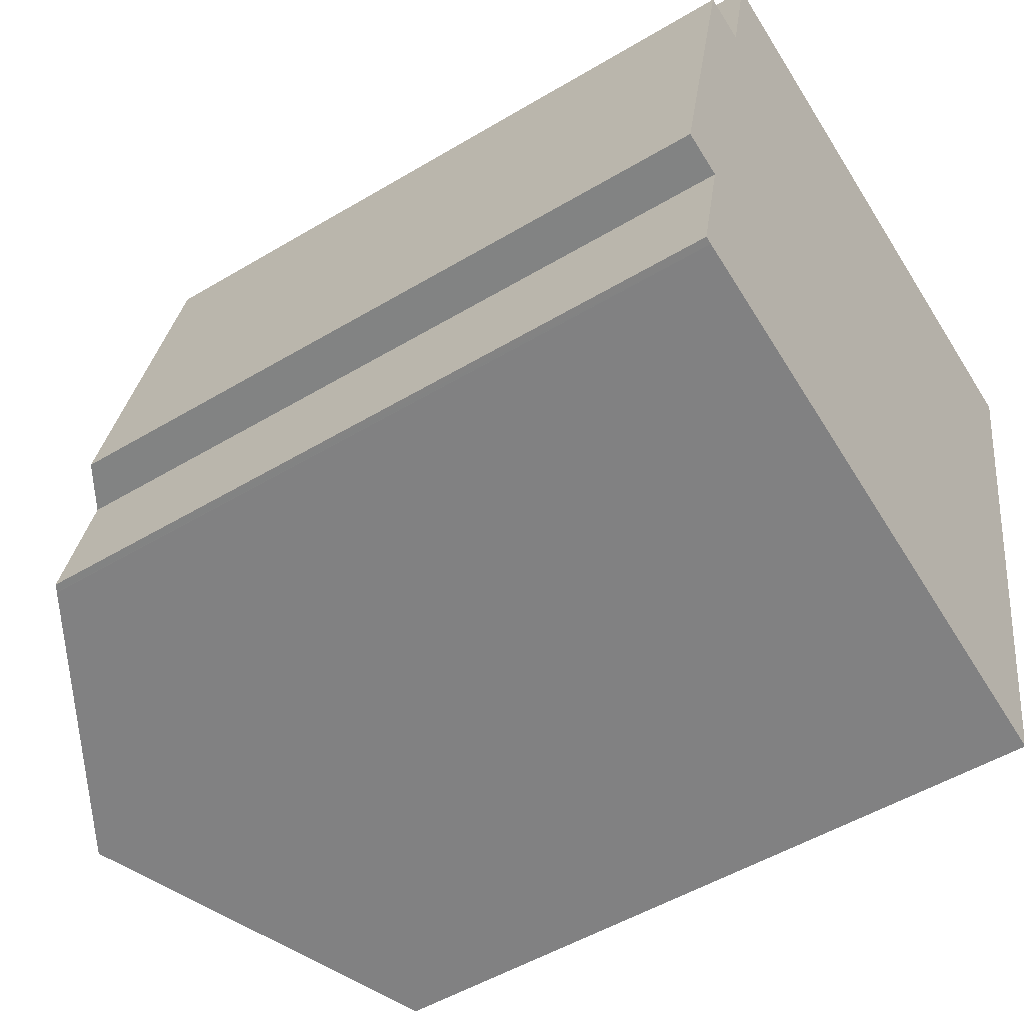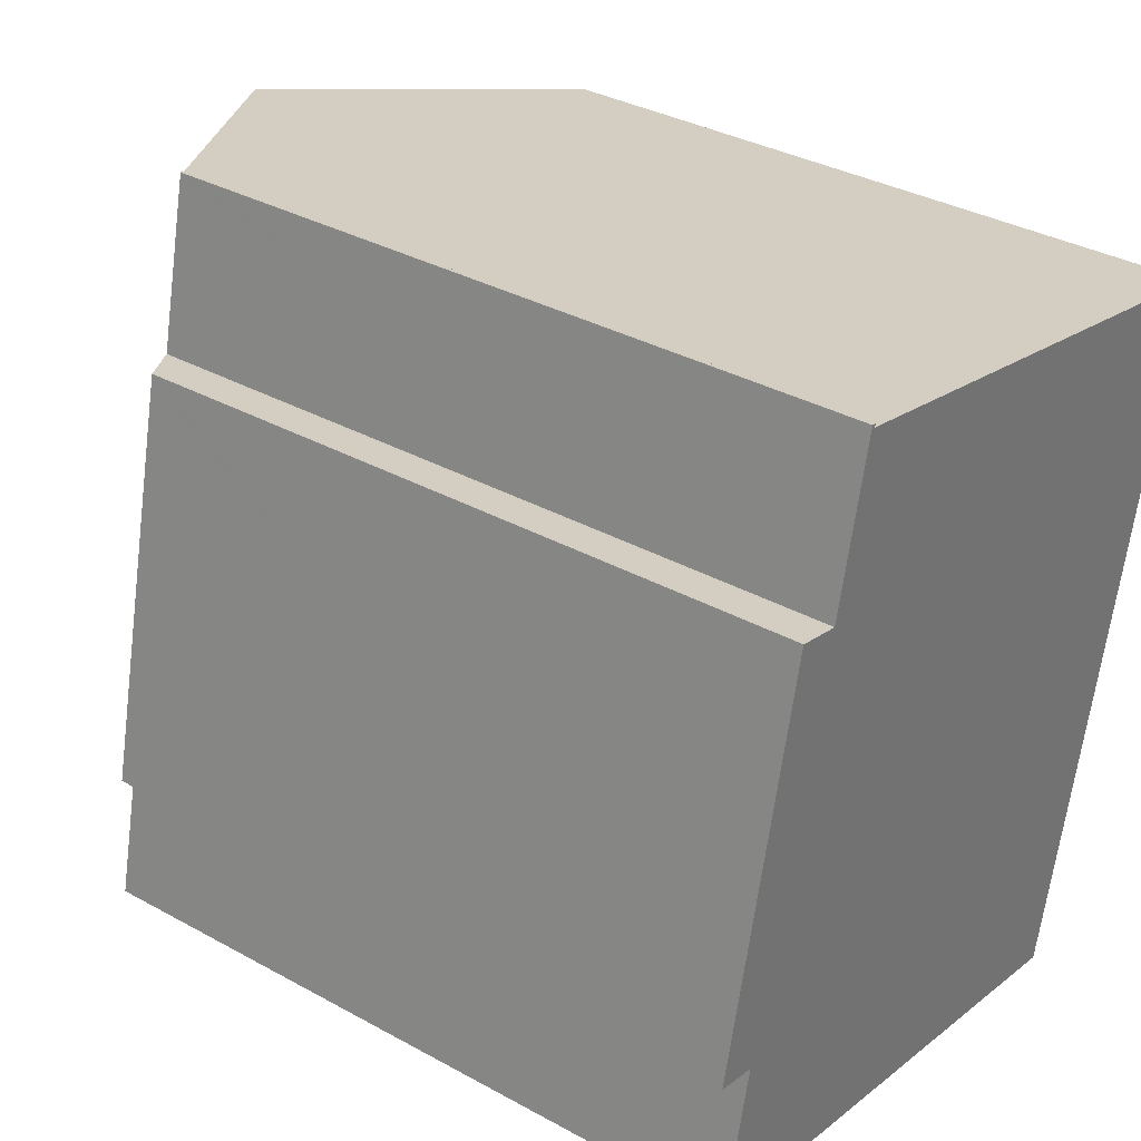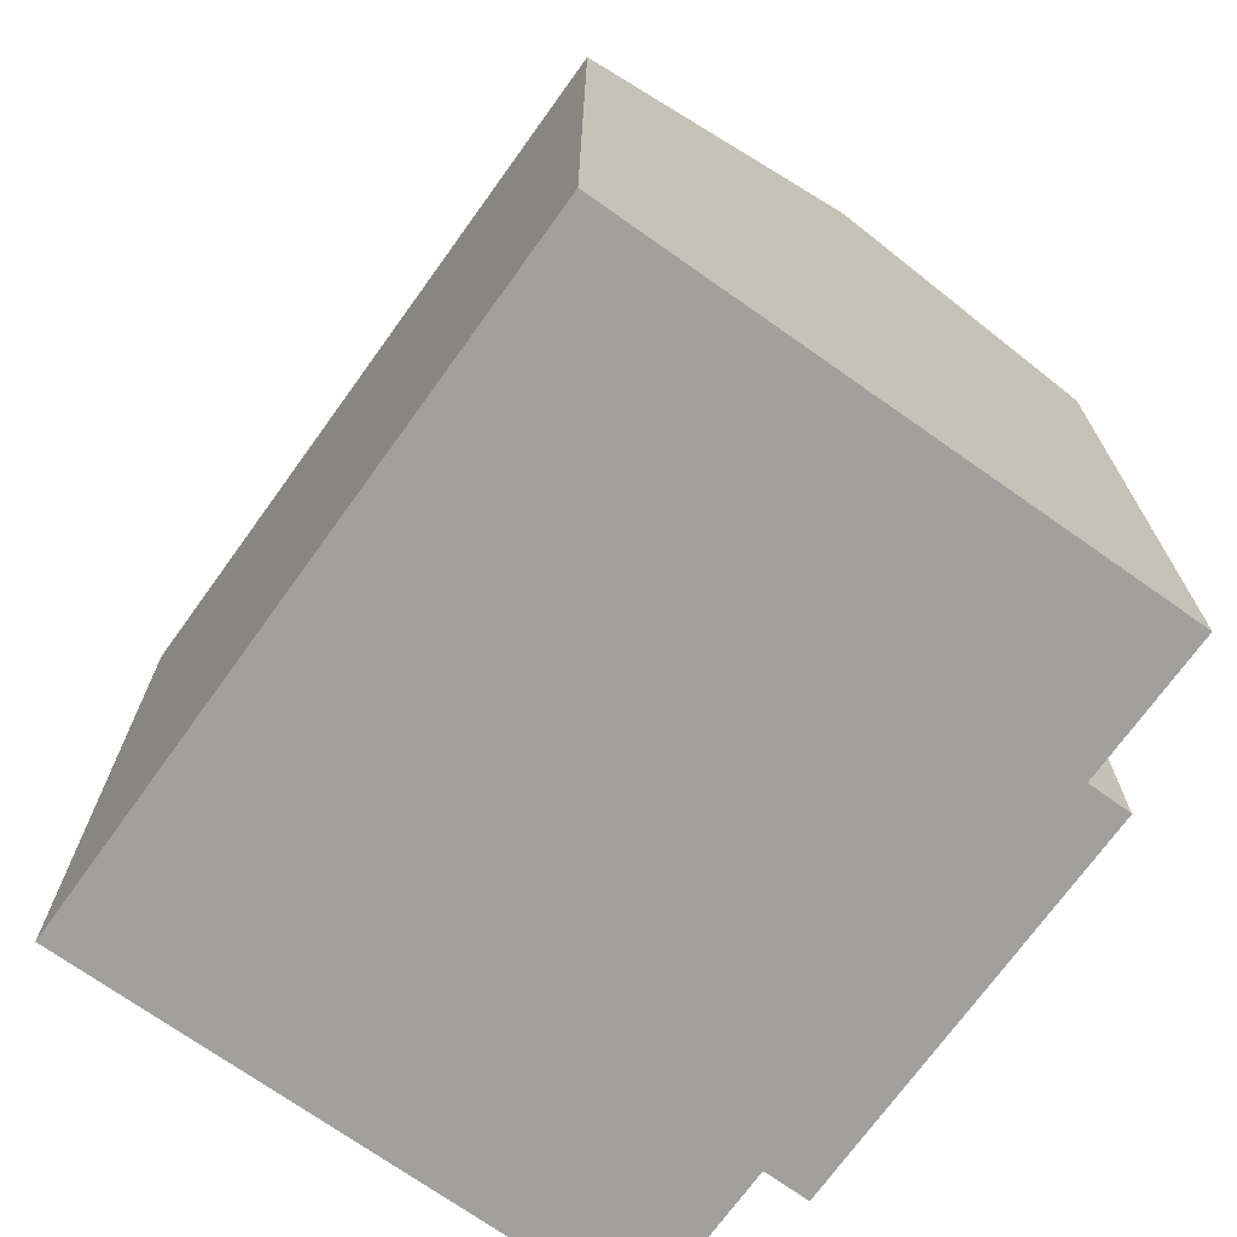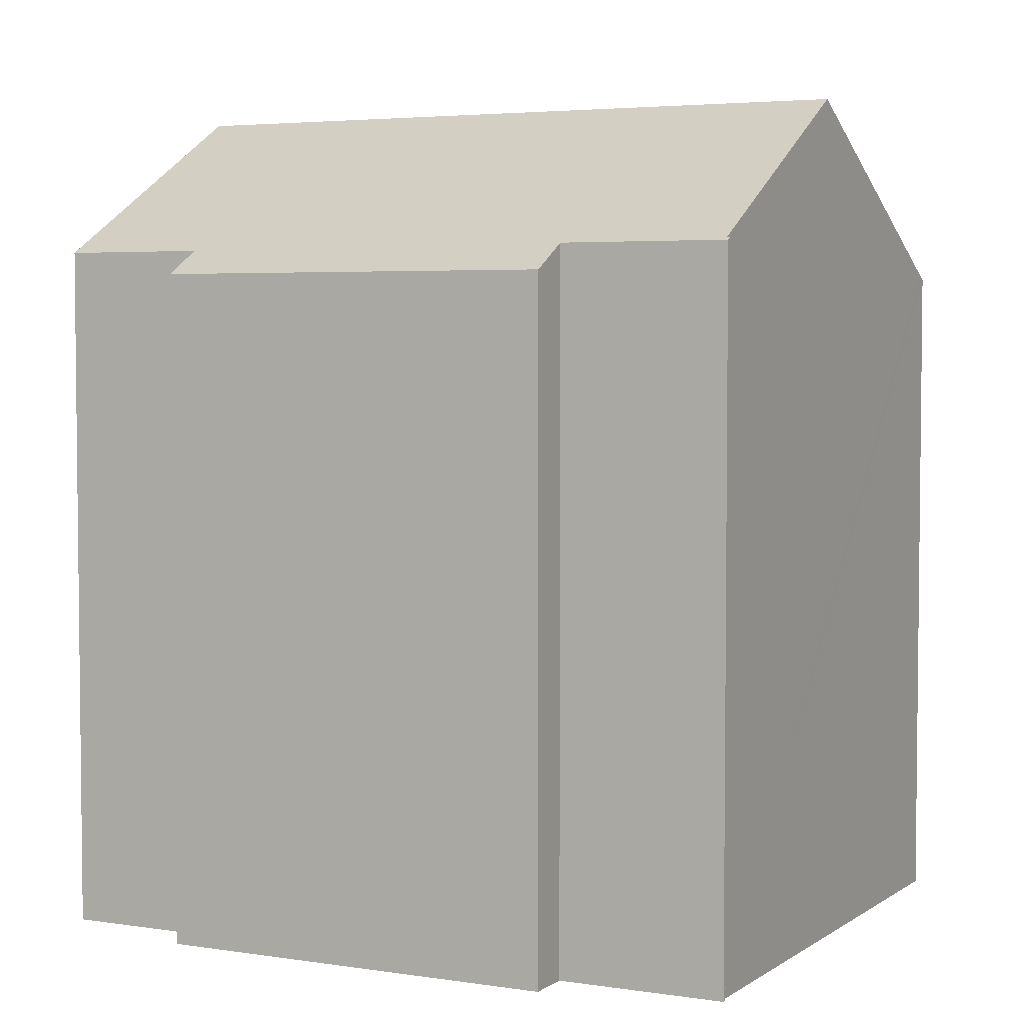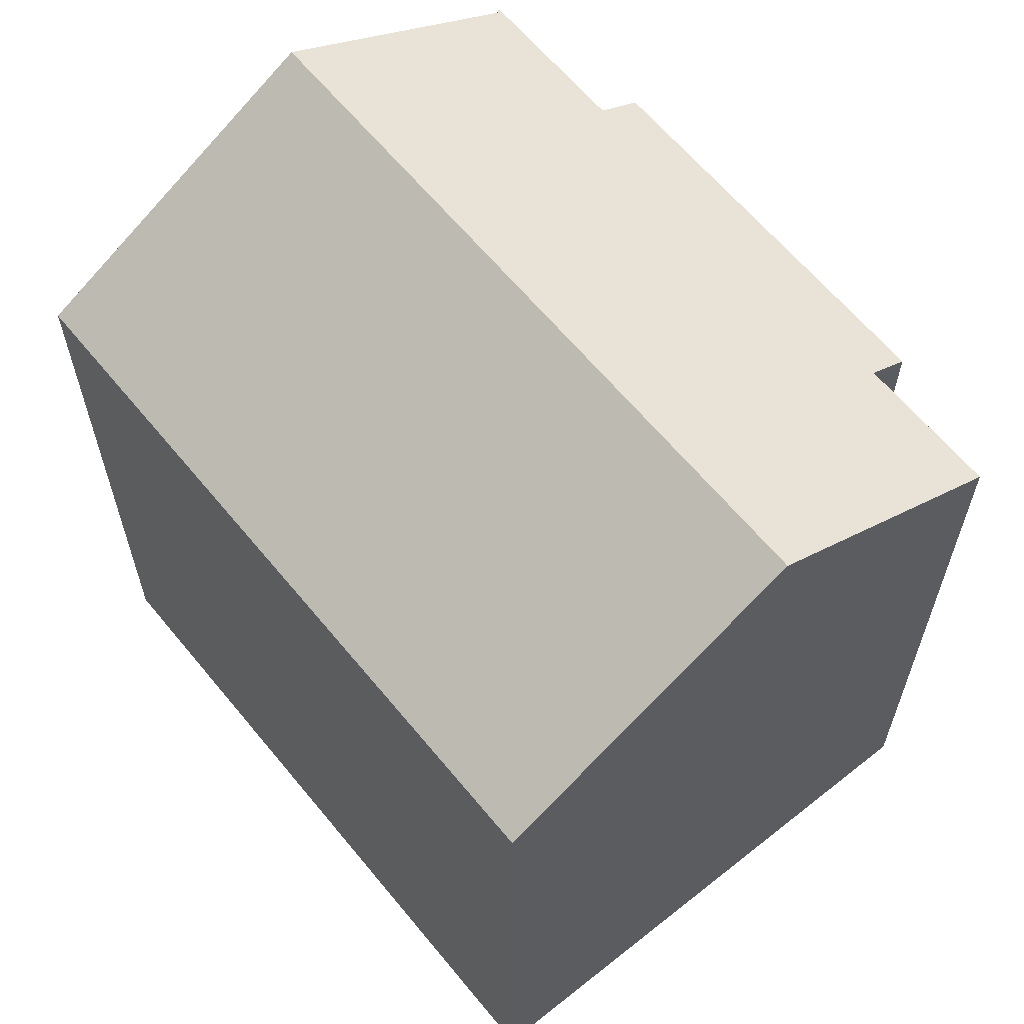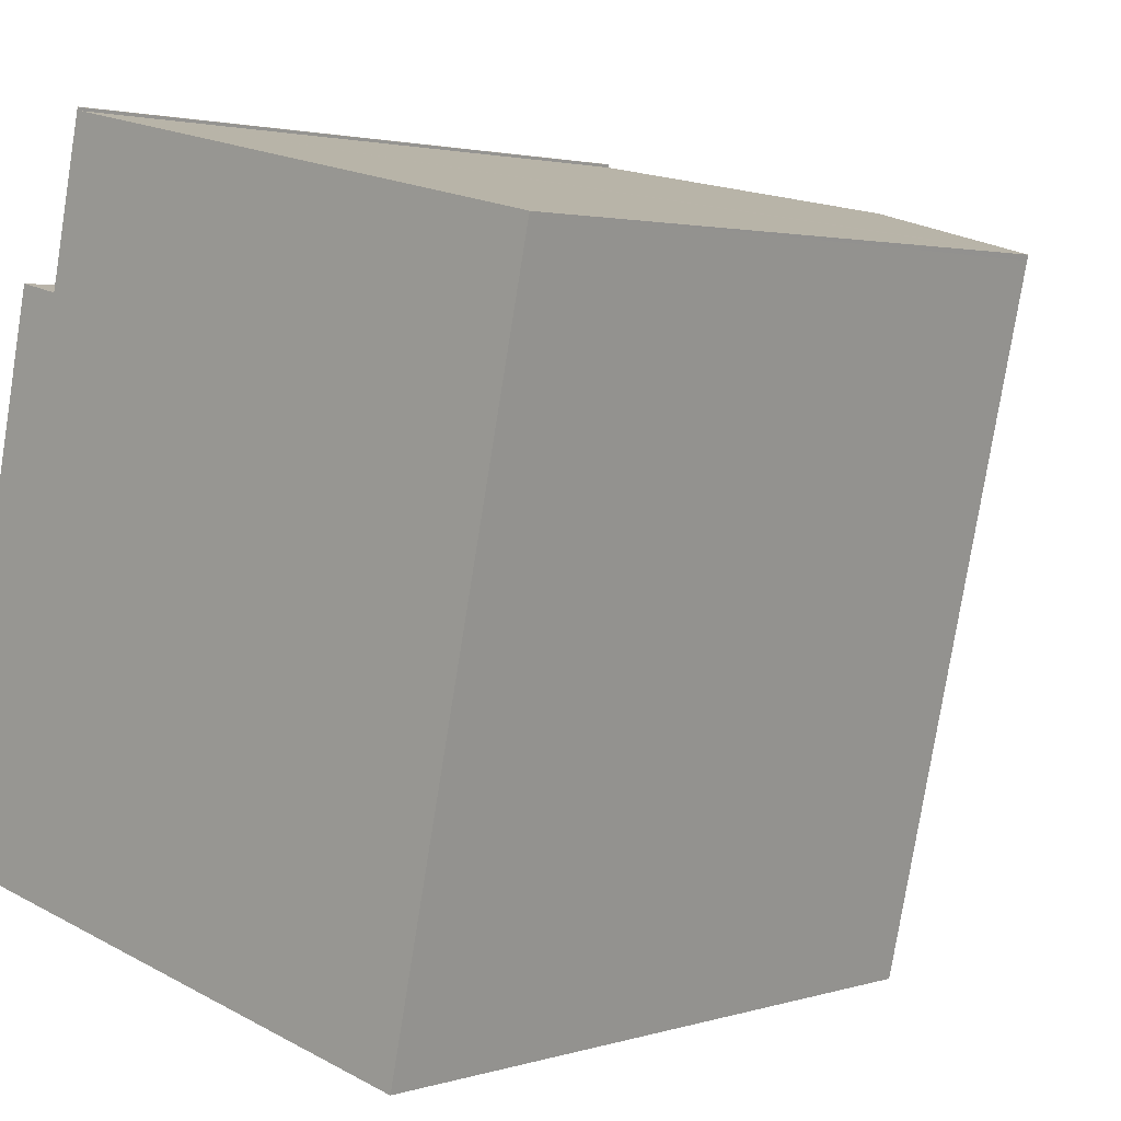
<metadata>
{"format":"obj","ext":"obj","renderer":"f3d","projection":"perspective","resolution":1024,"background":"white","views":[{"elev":-51.4,"azim":-57.0,"up":"+Z"},{"elev":34.6,"azim":-53.5,"up":"+Z"},{"elev":-71.7,"azim":156.8,"up":"+Y"},{"elev":4.1,"azim":-50.5,"up":"+Y"},{"elev":63.0,"azim":153.2,"up":"+Y"},{"elev":2.4,"azim":43.1,"up":"+Z"}]}
</metadata>
<code>
v  7.485 23.48 -5.818
v  16.73 18.67 -3.743
v  15.87 18.67 -7.602
v  20.16 18.67 11.69
v  11.82 23.48 13.66
v  20.19 18.67 11.85
v  19.92 18.83 11.91
v  4.836 19.46 15.27
v  4.695 19.39 15.21
v  4.713 19.39 15.29
v  4.819 19.46 15.18
v  4.655 19.39 15.03
v  3.699 19.39 10.74
v  2.442 18.67 10.97
v  2.396 18.67 10.76
v  1.168 19.34 -0.26
v  0 18.67 1.143e-15
v  0.273 19.34 -4.282
v  0.457 19.45 -4.323
v  0.474 19.46 -4.327
v  2.453 18.67 11.02
v  3.699 -6.576e-16 10.74
v  2.453 -6.746e-16 11.02
v  4.836 -9.347e-16 15.27
v  4.713 -9.364e-16 15.29
v  4.819 -9.296e-16 15.18
v  20.19 -7.253e-16 11.85
v  19.92 -7.291e-16 11.91
v  11.82 -8.366e-16 13.66
v  4.655 -9.204e-16 15.03
v  4.695 -9.313e-16 15.21
v  0.273 2.622e-16 -4.282
v  1.168 1.592e-17 -0.26
v  0 0 0
v  2.396 -6.59e-16 10.76
v  2.442 -6.715e-16 10.97
v  20.16 -7.157e-16 11.69
v  16.73 2.292e-16 -3.743
v  15.87 4.655e-16 -7.602
v  0.474 2.65e-16 -4.327
v  7.485 3.563e-16 -5.818
v  0.457 2.647e-16 -4.323
g defaultobject
f 1 2 3
f 2 1 4
f 4 1 5
f 4 5 6
f 6 5 7
f 8 9 10
f 9 8 11
f 9 11 12
f 12 11 5
f 12 5 1
f 12 1 13
f 13 1 14
f 14 1 15
f 15 1 16
f 15 16 17
f 16 1 18
f 18 1 19
f 19 1 20
f 14 21 13
f 21 22 13
f 22 21 23
f 10 24 8
f 24 10 25
f 26 5 11
f 5 26 7
f 7 26 6
f 6 26 27
f 27 26 28
f 28 26 29
f 22 12 13
f 12 22 9
f 9 22 10
f 10 22 25
f 25 22 30
f 25 30 31
f 32 16 18
f 16 32 33
f 34 15 17
f 15 34 14
f 14 34 21
f 21 34 23
f 23 34 35
f 23 35 36
f 8 26 11
f 26 8 24
f 27 4 6
f 4 27 2
f 2 27 3
f 3 27 37
f 3 37 38
f 3 38 39
f 3 20 1
f 20 3 39
f 20 39 40
f 40 39 41
f 40 19 20
f 19 40 18
f 18 40 32
f 32 40 42
f 33 17 16
f 17 33 34
f 26 22 29
f 22 26 30
f 30 26 31
f 31 26 24
f 31 24 25
f 38 41 39
f 41 38 37
f 41 37 40
f 40 37 42
f 42 37 32
f 32 37 33
f 33 37 27
f 33 27 34
f 34 27 28
f 34 28 29
f 34 29 22
f 34 22 35
f 35 22 36
f 36 22 23

</code>
